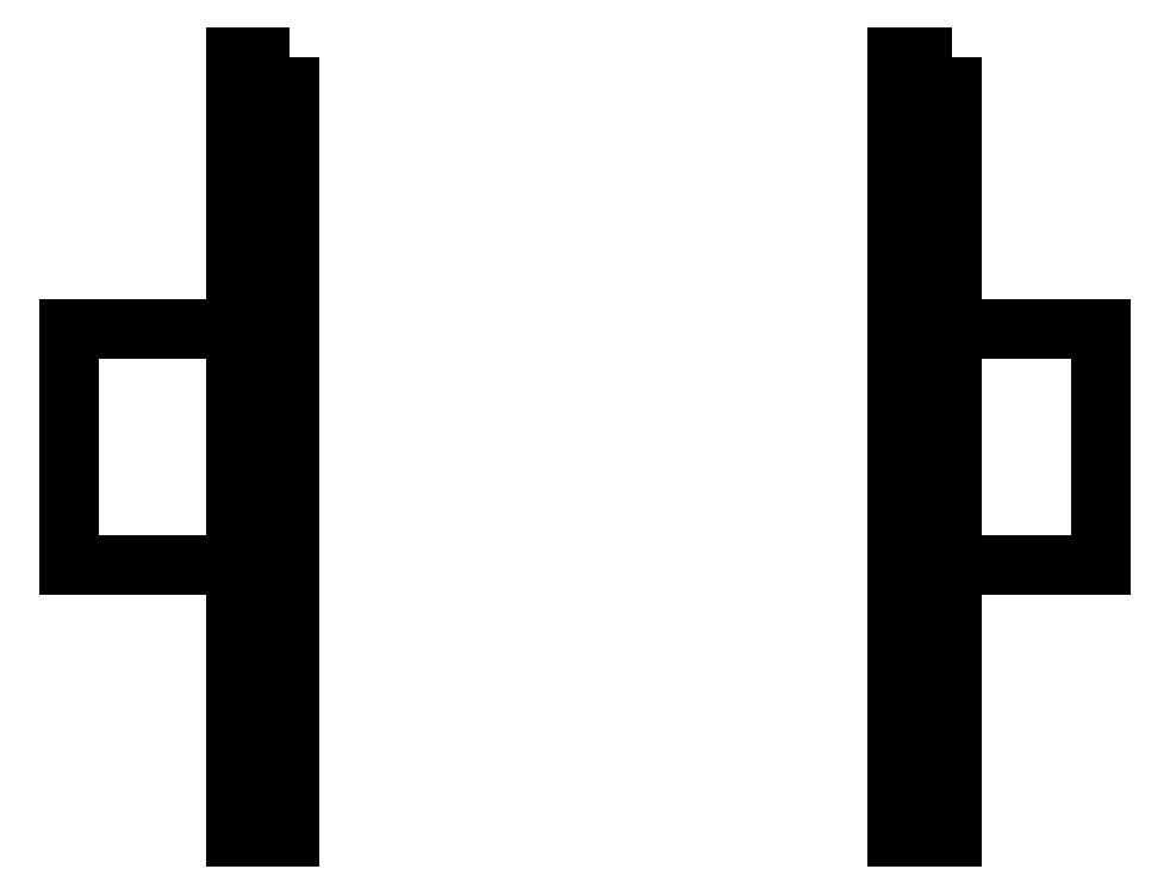
<metadata>
{"format":"dxf","ext":"dxf","renderer":"ezdxf+matplotlib","layout":"modelspace","background":"white","min_lineweight":24,"dpi":150}
</metadata>
<code>
0
SECTION
2
ENTITIES
0
LWPOLYLINE
8
0
90
4
70
1
43
0
10
15.15
20
30
10
15.15
20
-3
10
12.85
20
-3
10
12.85
20
30
0
LWPOLYLINE
8
0
90
4
70
1
43
0
10
-12.85
20
30
10
-12.85
20
-3
10
-15.15
20
-3
10
-15.15
20
30
0
LINE
8
0
10
-15.15
20
18.5
30
0
11
-22.17
21
18.5
31
0
0
LINE
8
0
10
-22.17
20
18.5
30
0
11
-22.17
21
8.5
31
0
0
LINE
8
0
10
-22.17
20
8.5
30
0
11
-15.15
21
8.5
31
0
0
LINE
8
0
10
-15.15
20
8.5
30
0
11
-15.15
21
18.5
31
0
0
LINE
8
0
10
15.15
20
18.5
30
-9.646e-32
11
21.46
21
18.5
31
1.097e-31
0
LINE
8
0
10
21.46
20
18.5
30
1.097e-31
11
21.46
21
8.5
31
1.097e-31
0
LINE
8
0
10
21.46
20
8.5
30
1.097e-31
11
15.15
21
8.5
31
1.097e-31
0
LINE
8
0
10
15.15
20
8.5
30
1.097e-31
11
15.15
21
18.5
31
-9.646e-32
0
LINE
8
0
10
15.15
20
18.5
30
-9.646e-32
11
13.85
21
18.5
31
9.088e-31
0
LINE
8
0
10
13.85
20
18.5
30
9.088e-31
11
13.85
21
8.5
31
9.088e-31
0
LINE
8
0
10
13.85
20
8.5
30
9.088e-31
11
15.15
21
8.5
31
9.088e-31
0
LINE
8
0
10
15.15
20
8.5
30
9.088e-31
11
15.15
21
18.5
31
-9.646e-32
0
LINE
8
0
10
-15.15
20
18.5
30
0
11
-13.85
21
18.5
31
0
0
LINE
8
0
10
-13.85
20
18.5
30
0
11
-13.85
21
8.5
31
0
0
LINE
8
0
10
-13.85
20
8.5
30
0
11
-15.15
21
8.5
31
0
0
LINE
8
0
10
-15.15
20
8.5
30
0
11
-15.15
21
18.5
31
0
0
ENDSEC
0
EOF

</code>
